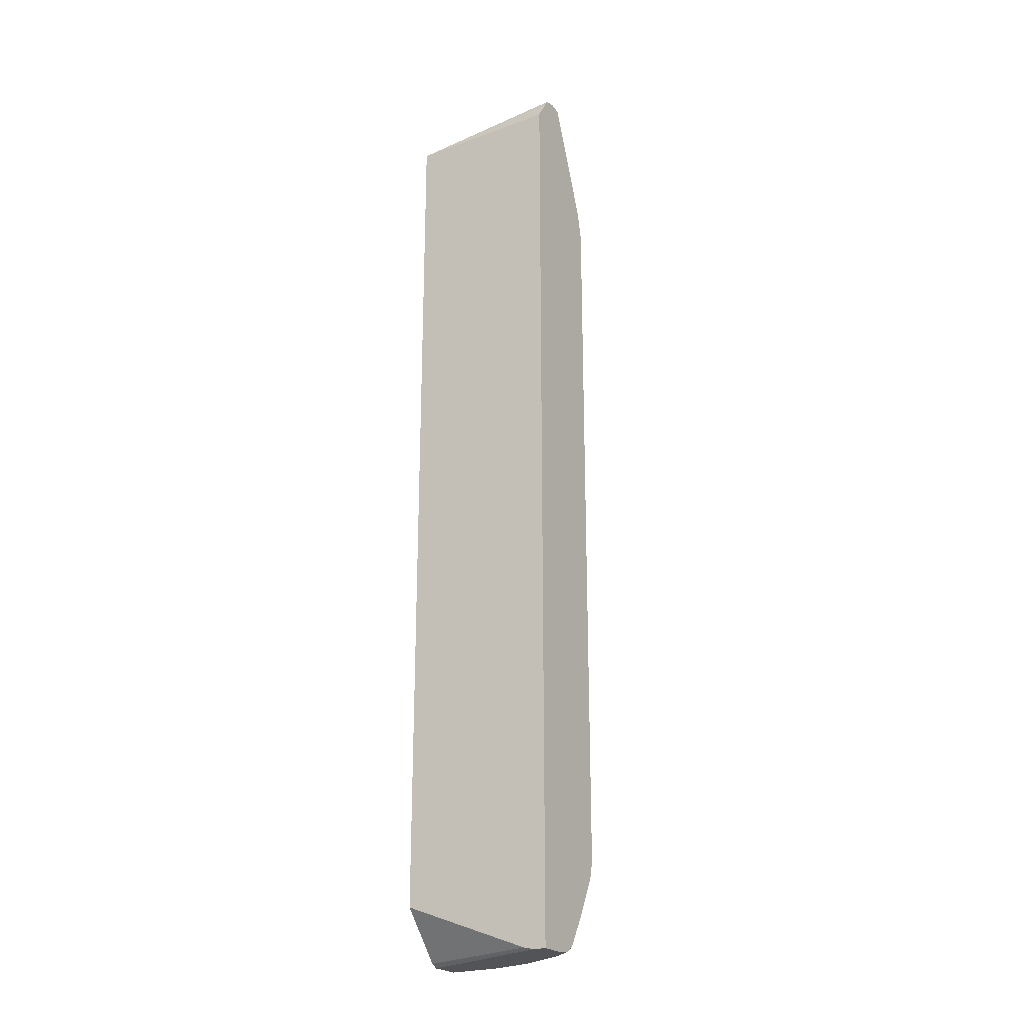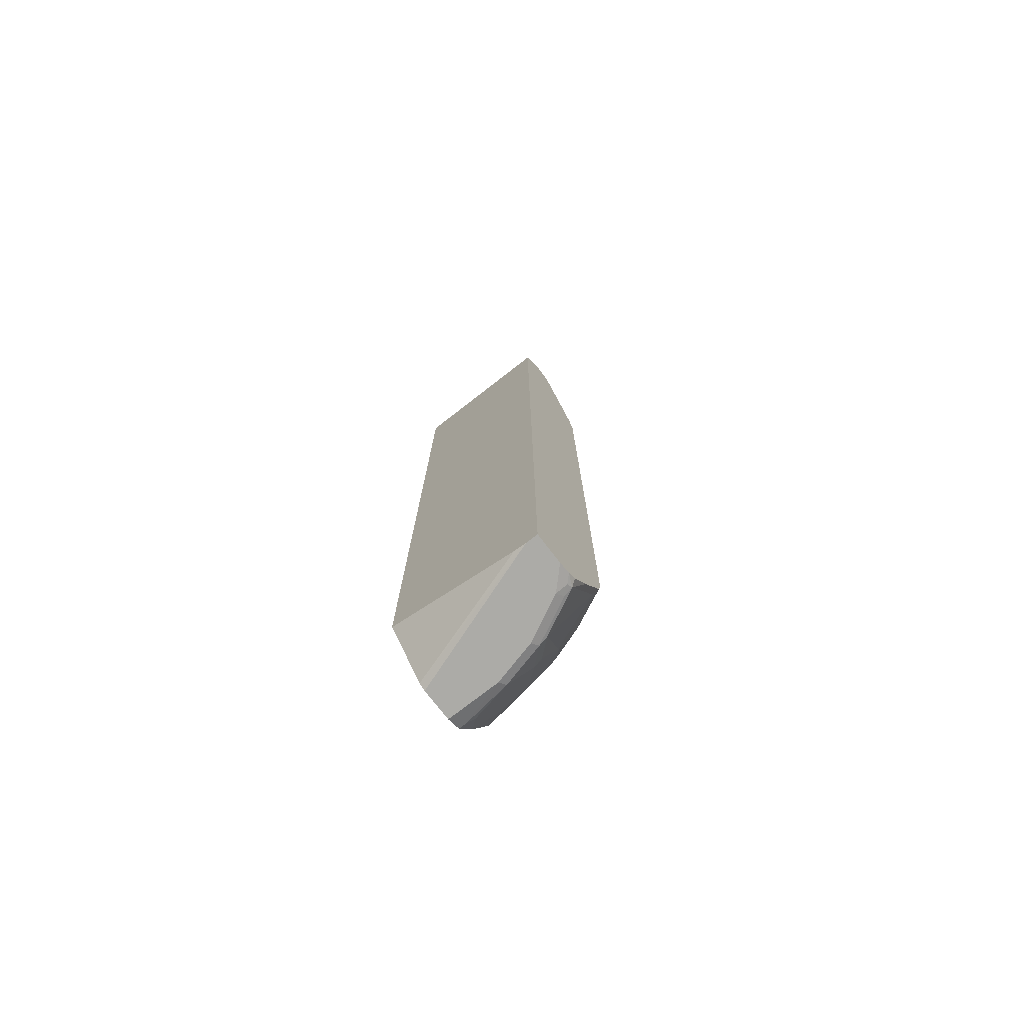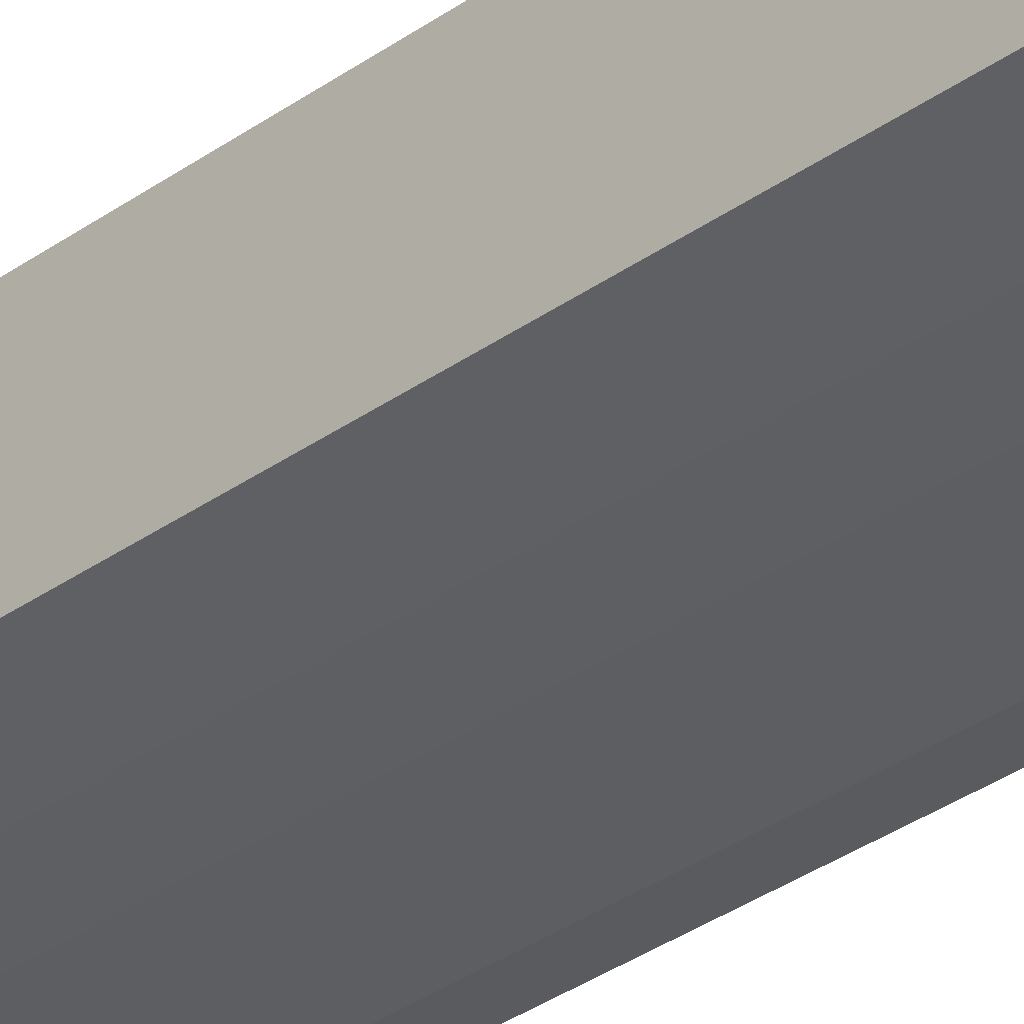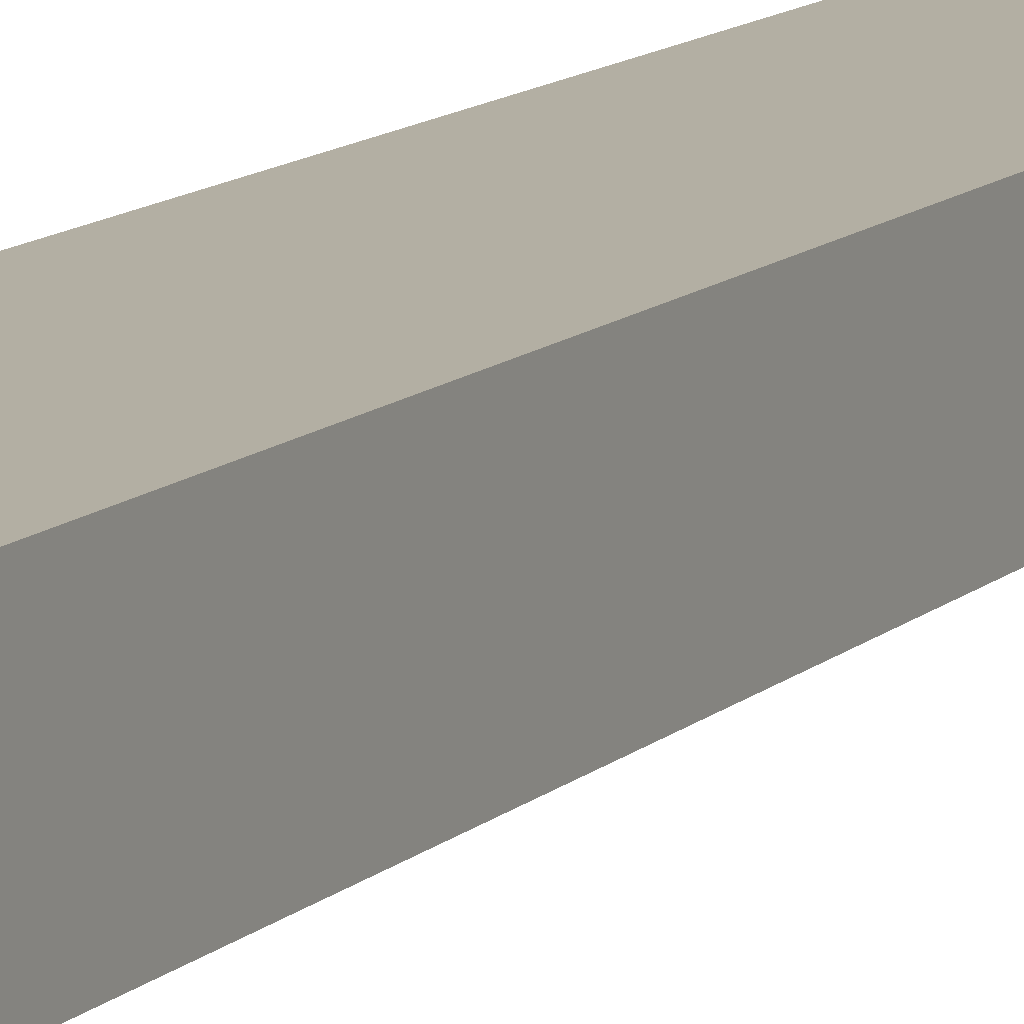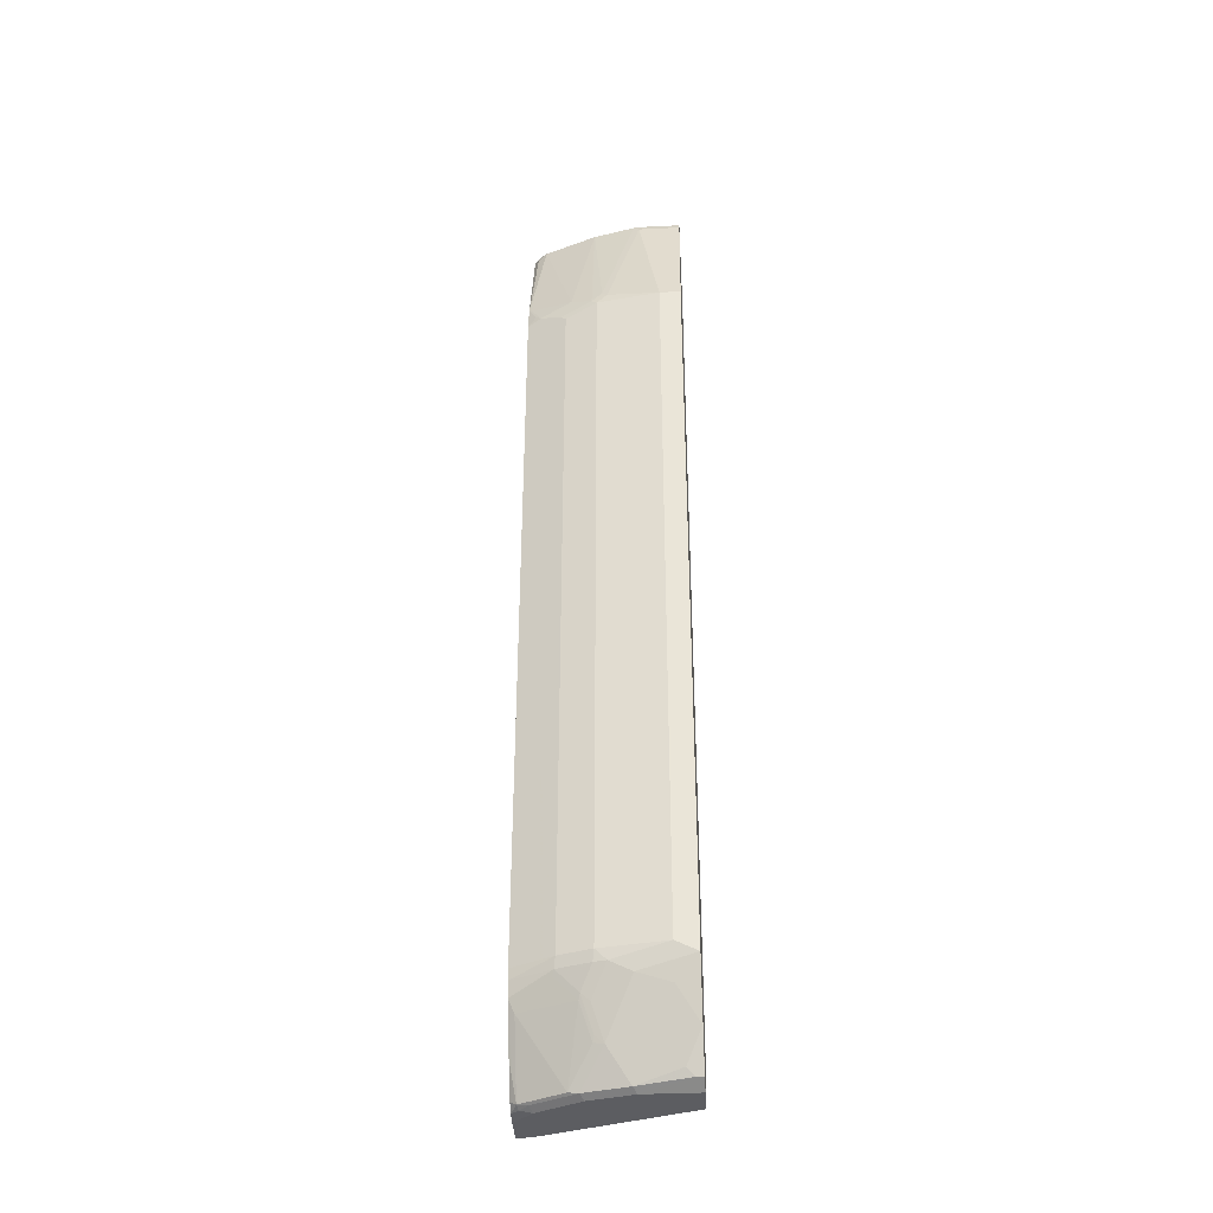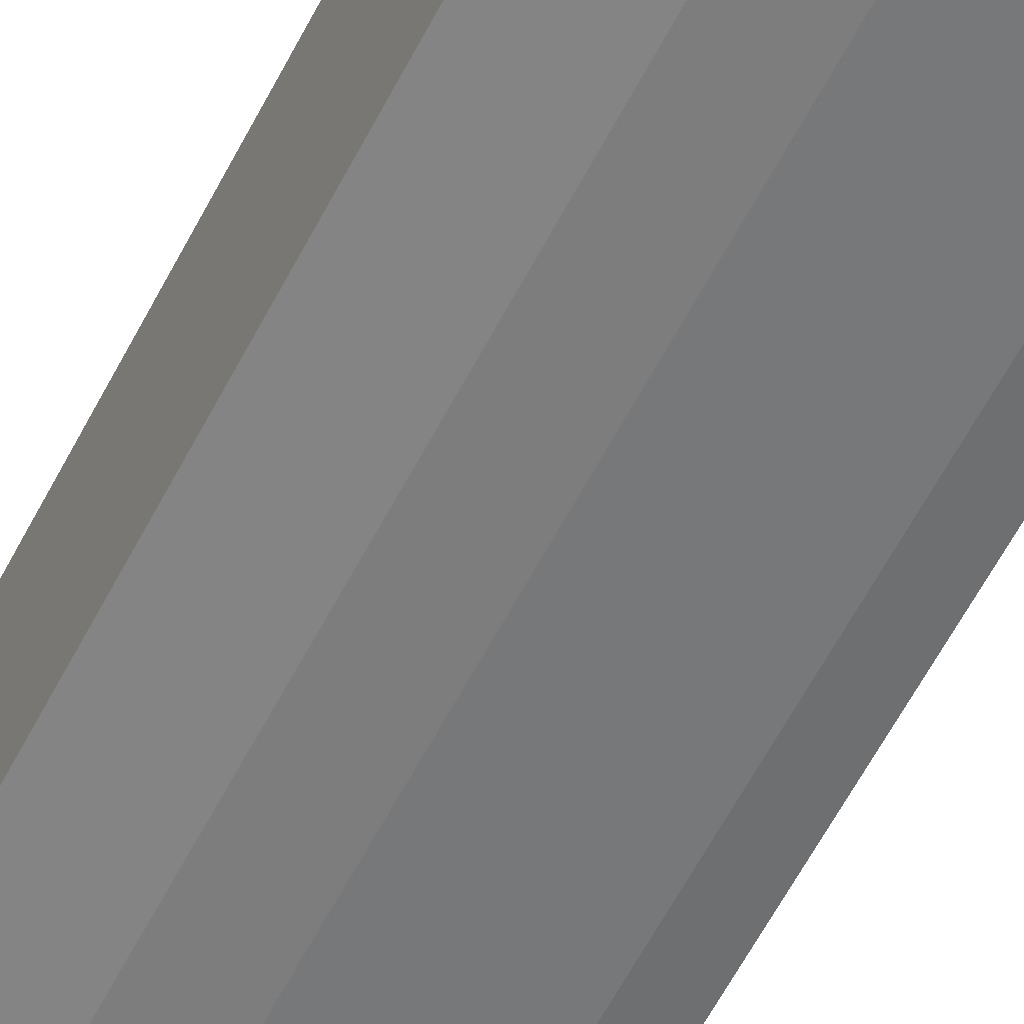
<metadata>
{"format":"obj","ext":"obj","renderer":"f3d","projection":"perspective","resolution":1024,"background":"white","views":[{"elev":-23.2,"azim":31.7,"up":"+Y"},{"elev":-76.2,"azim":37.8,"up":"+Y"},{"elev":-32.2,"azim":135.4,"up":"+Z"},{"elev":11.1,"azim":25.5,"up":"+Z"},{"elev":-36.7,"azim":-176.5,"up":"+Y"},{"elev":-54.5,"azim":154.2,"up":"+Z"}]}
</metadata>
<code>
v -0.0002095 -0.8475 -0.479
v 0.09212 -0.8475 -0.479
v -0.0002095 -0.8475 -0.4237
v -0.0002095 -0.835 -0.5035
v 0.1658 -0.8475 -0.4606
v 0.0123 -0.835 -0.5035
v 0.09828 -0.8412 -0.4913
v 0.2512 -0.8475 -0.3383
v -0.0002095 -0.8413 -0.4116
v -0.0002095 -0.8292 -0.5065
v 0.2026 -0.8475 -0.4422
v 0.1719 -0.8412 -0.4728
v 0.02457 -0.8227 -0.5097
v 0.1351 -0.8227 -0.4913
v 0.01844 -0.8105 -0.5158
v 0.006166 -0.7859 -0.5281
v 0.129 -0.7736 -0.5158
v 0.1351 -0.7859 -0.5097
v 0.2723 -0.8475 -0.3383
v 0.2305 -0.8428 -0.3383
v -0.0002095 -0.8412 -0.4114
v -0.0002095 -0.7924 -0.5249
v 0.2395 -0.8475 -0.4237
v 0.2088 -0.8412 -0.4544
v 0.1888 -0.8382 -0.4698
v 3.86e-06 -0.7736 -0.5342
v 0.03687 -0.7184 -0.5527
v 0.09212 -0.7 -0.5527
v 0.129 -0.6815 -0.5527
v 0.1535 -0.7307 -0.5281
v 0.1497 -0.7736 -0.5112
v 0.152 -0.7829 -0.5066
v 0.2723 -0.8475 -0.3909
v 0.2723 0.7927 -0.3383
v -0.0001295 -0.7552 -0.3383
v -0.0002095 -0.7487 -0.3383
v -0.0002095 -0.7736 -0.5342
v 0.2456 -0.8412 -0.436
v 0.2602 -0.8428 -0.4237
v 0.2723 -0.8428 -0.4117
v 0.2579 -0.8475 -0.4053
v 0.2625 -0.8382 -0.433
v 0.2073 -0.8197 -0.4698
v 0.1704 -0.7277 -0.525
v 0.2625 -0.7277 -0.4882
v 3.86e-06 -0.6815 -0.5711
v 0.03687 -0.6631 -0.5711
v 0.1474 -0.6631 -0.5527
v 0.1497 -0.6815 -0.5481
v 0.1681 -0.7184 -0.5296
v 0.2723 0.8307 -0.3617
v -0.0002095 0.792 -0.3383
v -0.0002095 -0.6815 -0.5711
v 0.2723 -0.8317 -0.4264
v 0.2723 -0.7799 -0.4559
v 0.2441 -0.8197 -0.4514
v 0.2723 -0.7431 -0.4744
v 0.2441 -0.7829 -0.4698
v 0.2073 -0.6908 -0.525
v 0.2723 -0.7063 -0.4928
v -0.0002095 -0.6631 -0.5711
v 0.03687 0.5895 -0.5711
v 0.2026 -0.6631 -0.5342
v 0.1474 0.5895 -0.5527
v 0.2049 -0.6815 -0.5296
v 0.1865 -0.7 -0.5296
v 0.2723 0.8365 -0.3657
v 0.2723 0.8428 -0.3702
v -0.0002095 0.8475 -0.479
v 0.2723 -0.7 -0.4942
v -0.0002095 0.5895 -0.5711
v 0.07371 0.8289 -0.4974
v 0.129 0.6079 -0.5527
v 0.2149 -0.6631 -0.5281
v 0.2723 -0.6815 -0.4983
v 0.2026 0.5711 -0.5342
v 0.1566 0.5986 -0.5481
v 0.2723 0.8475 -0.3909
v 0.07371 0.8475 -0.479
v -0.0002095 0.8412 -0.4913
v -0.0002095 0.8289 -0.4974
v 0.08292 0.8382 -0.4928
v 0.1382 0.617 -0.5481
v 0.2723 -0.6631 -0.4994
v 0.2149 0.5711 -0.5281
v 0.2118 0.5802 -0.5296
v 0.2395 0.5895 -0.5158
v 0.1934 0.617 -0.5296
v 0.2487 0.5986 -0.5112
v 0.1566 0.8382 -0.4744
v 0.2723 0.8428 -0.4117
v 0.2579 0.8475 -0.4053
v 0.1474 0.8475 -0.4606
v 0.07371 0.8412 -0.4913
v 0.2723 0.5895 -0.4994
v 0.2671 0.6356 -0.4928
v 0.2487 0.8382 -0.4376
v 0.2579 0.6079 -0.5043
v 0.1474 0.8412 -0.4728
v 0.1658 0.8428 -0.4629
v 0.2723 0.8408 -0.4127
v 0.2641 0.8289 -0.4299
v 0.2579 0.8428 -0.4261
v 0.2395 0.8475 -0.4237
v 0.2723 0.6407 -0.4889
f 51 67 52
f 49 66 50
f 49 65 66
f 52 67 68
f 64 86 76
f 48 64 76
f 48 65 49
f 52 68 69
f 48 63 65
f 48 76 63
f 59 66 65
f 63 74 75
f 60 65 70
f 62 71 81
f 62 81 72
f 62 72 73
f 62 73 64
f 63 75 65
f 63 76 85
f 63 85 74
f 64 73 77
f 64 77 86
f 59 65 60
f 47 64 48
f 42 60 57
f 46 62 47
f 33 41 40
f 65 75 70
f 34 51 52
f 37 53 46
f 38 42 39
f 39 42 40
f 40 42 54
f 42 55 54
f 42 56 58
f 42 58 45
f 47 62 64
f 42 45 60
f 42 57 55
f 43 58 56
f 43 45 58
f 44 50 66
f 44 66 59
f 44 59 45
f 45 59 60
f 46 53 61
f 46 61 71
f 46 71 62
f 32 50 44
f 68 78 69
f 88 90 97
f 69 92 104
f 87 89 95
f 88 96 89
f 88 97 96
f 89 98 95
f 89 96 98
f 90 94 99
f 90 99 100
f 90 100 103
f 90 103 97
f 91 101 102
f 85 87 95
f 91 102 103
f 93 104 103
f 93 103 100
f 93 100 99
f 95 98 105
f 96 105 98
f 96 97 105
f 97 103 102
f 97 102 105
f 31 50 32
f 101 105 102
f 92 103 104
f 69 78 92
f 82 94 90
f 79 94 80
f 69 104 93
f 69 93 79
f 69 79 80
f 72 81 80
f 72 80 82
f 72 82 73
f 73 83 77
f 73 82 83
f 74 84 75
f 74 85 95
f 80 94 82
f 74 95 84
f 76 89 87
f 76 87 85
f 77 88 89
f 77 89 86
f 77 83 90
f 77 90 88
f 78 91 103
f 78 103 92
f 79 93 99
f 79 99 94
f 76 86 89
f 30 50 31
f 82 90 83
f 29 49 30
f 3 8 9
f 4 10 6
f 5 7 12
f 5 12 24
f 5 24 11
f 6 10 13
f 6 13 7
f 7 14 12
f 7 13 15
f 7 15 16
f 2 6 7
f 7 16 27
f 7 17 18
f 7 18 14
f 8 19 34
f 8 34 52
f 8 52 36
f 8 36 35
f 8 35 20
f 8 20 9
f 9 20 21
f 10 22 13
f 7 27 17
f 11 24 38
f 1 6 2
f 1 10 4
f 30 49 50
f 1 2 5
f 1 5 11
f 1 11 23
f 1 23 41
f 1 41 33
f 1 33 19
f 1 19 8
f 1 8 3
f 1 3 9
f 1 4 6
f 1 9 21
f 1 36 52
f 1 52 69
f 1 69 80
f 1 80 81
f 1 81 71
f 1 71 61
f 1 61 53
f 1 53 37
f 1 37 22
f 1 22 10
f 1 21 36
f 11 38 23
f 2 7 5
f 12 18 25
f 19 68 67
f 19 67 51
f 19 51 34
f 20 35 21
f 21 35 36
f 22 37 26
f 23 38 39
f 23 39 40
f 23 40 41
f 24 42 38
f 25 43 56
f 25 56 42
f 25 32 44
f 25 44 45
f 25 45 43
f 26 37 46
f 26 46 27
f 27 46 28
f 28 46 47
f 28 47 29
f 29 47 48
f 12 14 18
f 29 48 49
f 19 78 68
f 19 91 78
f 24 25 42
f 13 22 15
f 19 101 91
f 15 22 16
f 16 22 26
f 16 26 27
f 17 27 28
f 17 28 29
f 12 25 24
f 17 30 18
f 18 30 31
f 18 31 32
f 18 32 25
f 17 29 30
f 19 40 54
f 19 33 40
f 19 95 105
f 19 84 95
f 19 75 84
f 19 70 75
f 19 105 101
f 19 57 60
f 19 55 57
f 19 54 55
f 19 60 70

</code>
